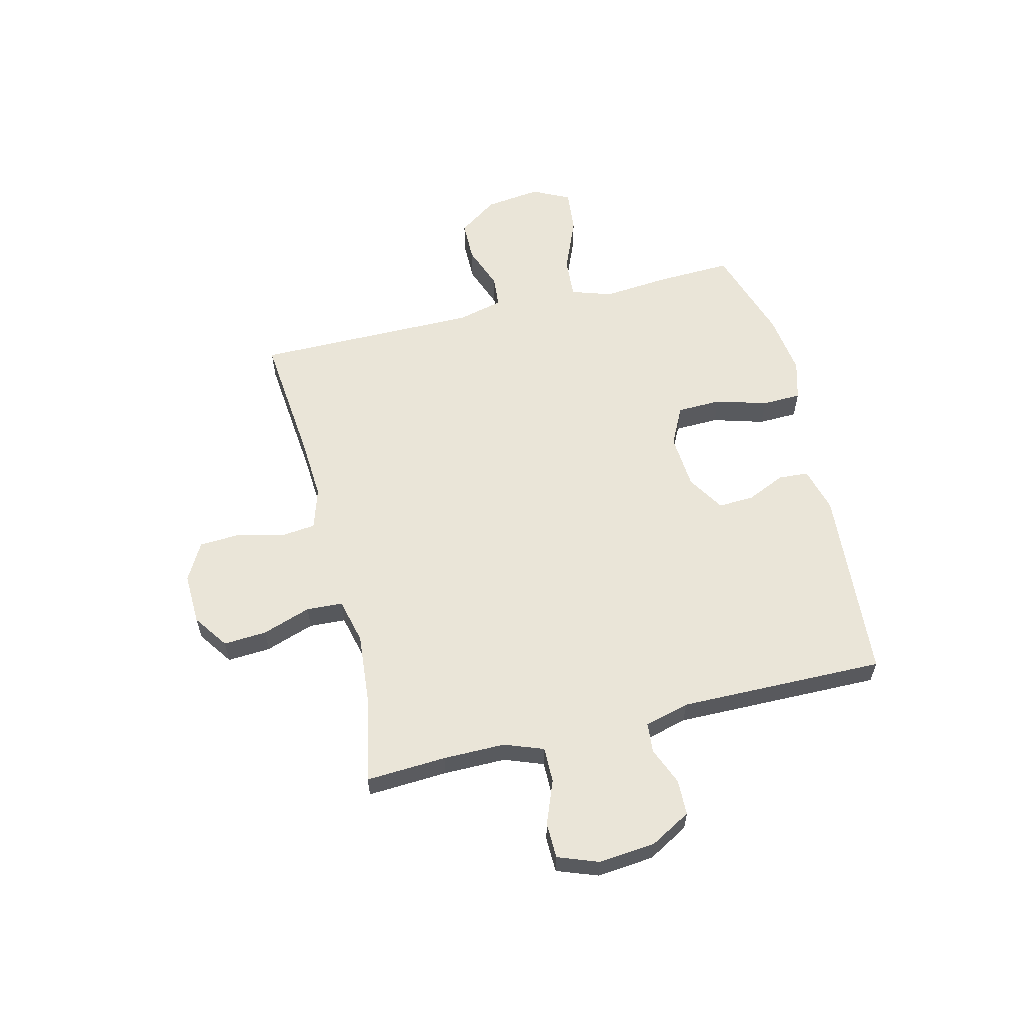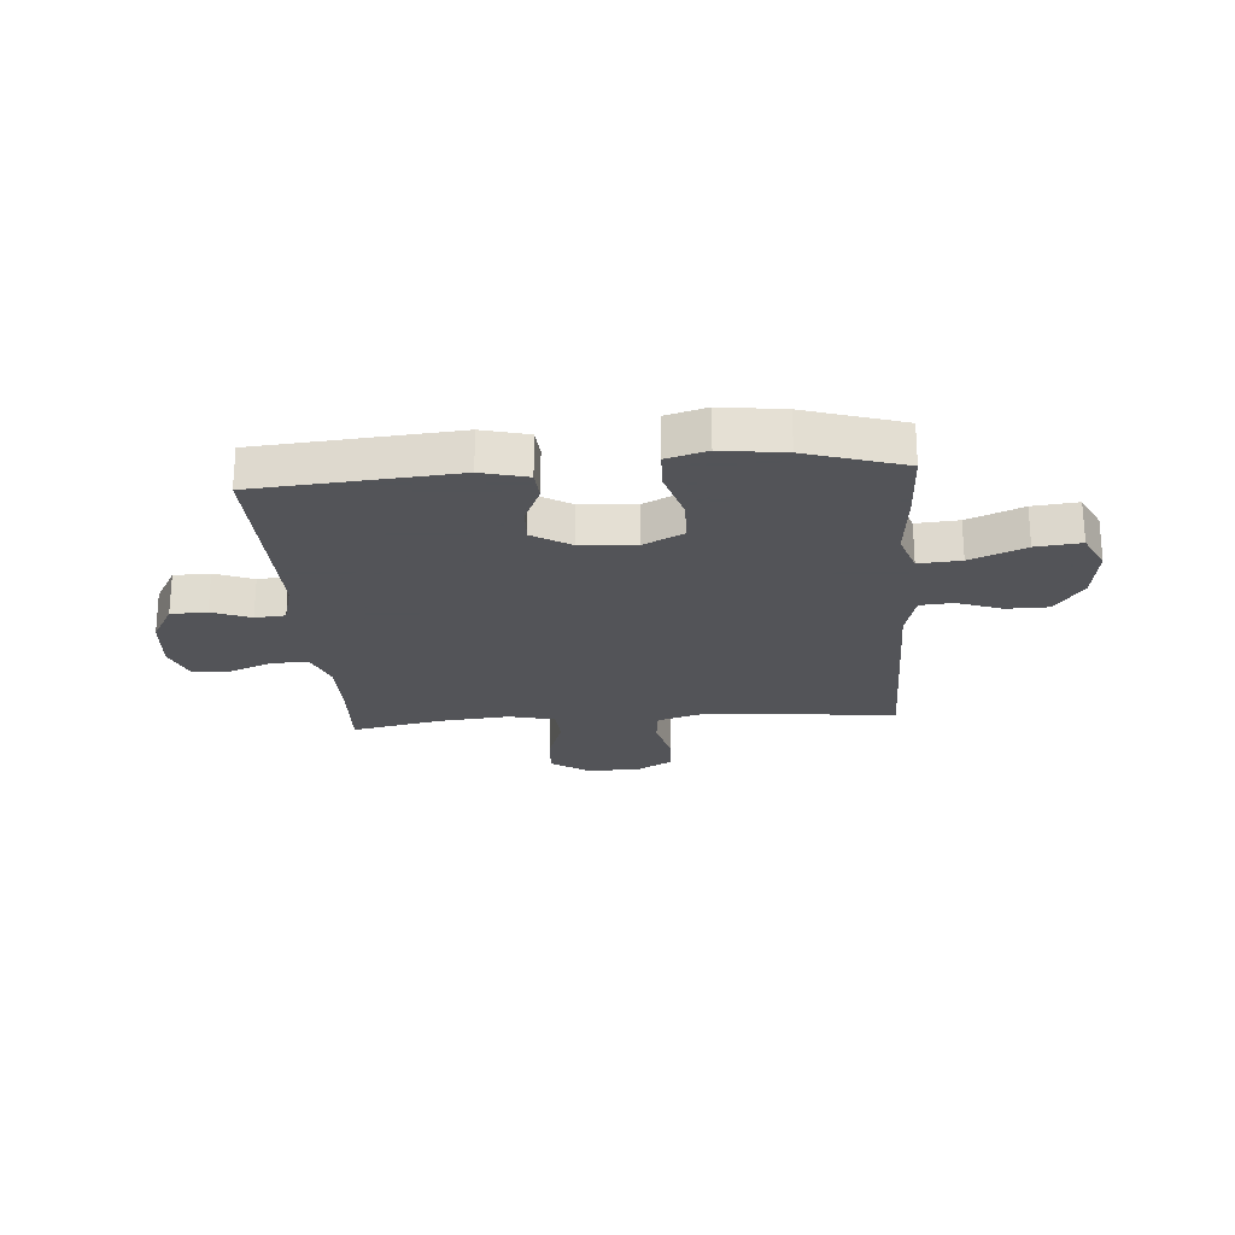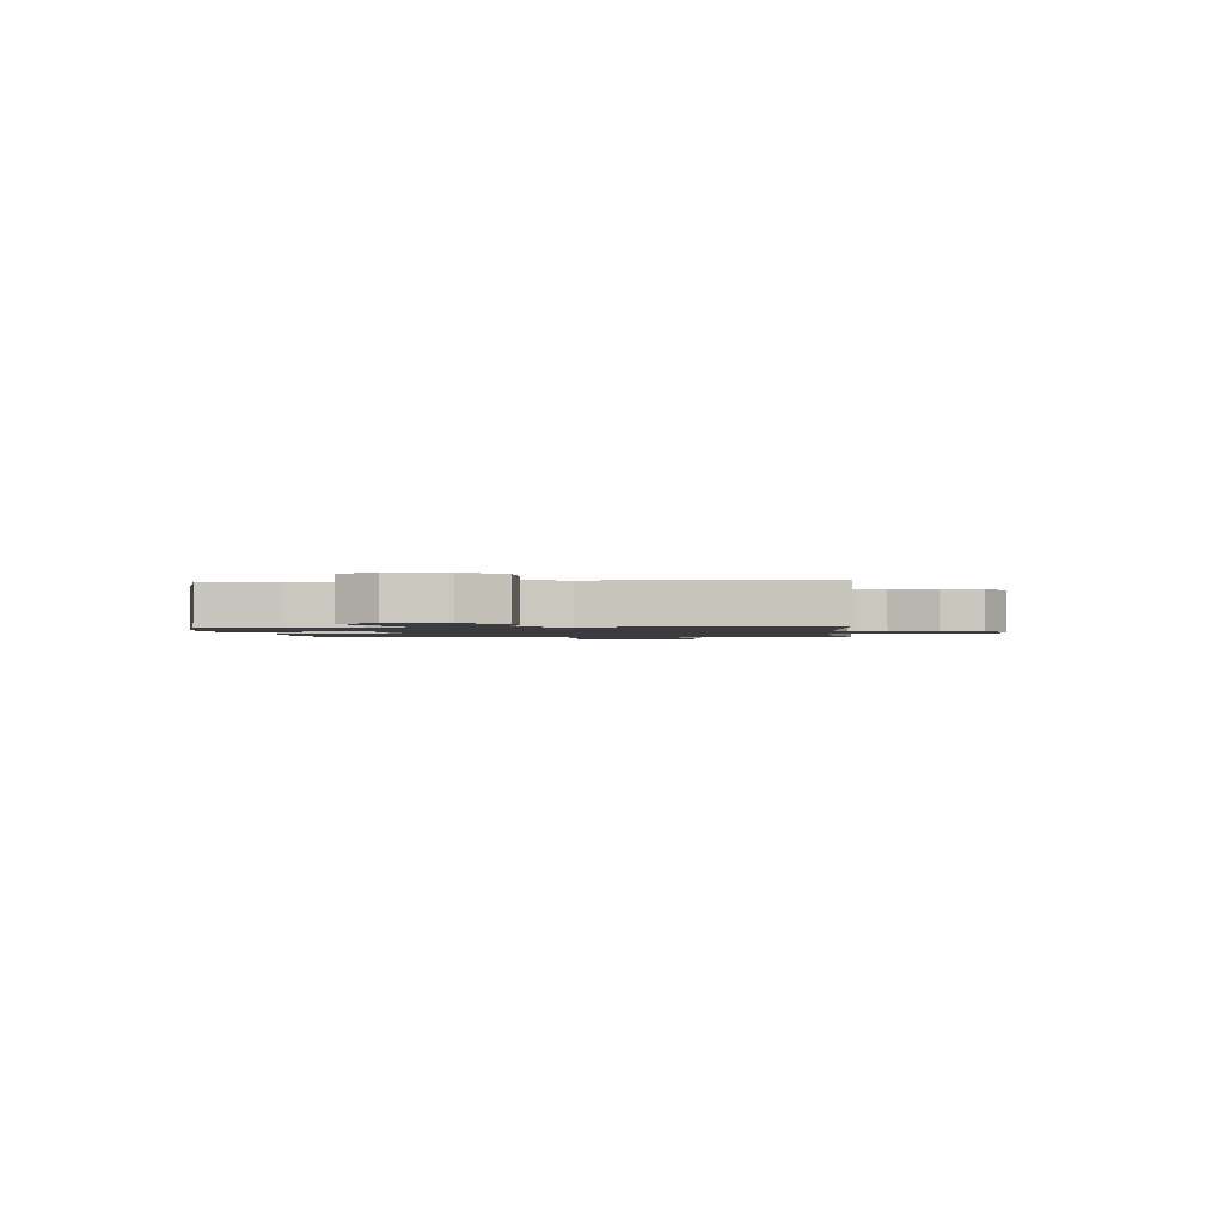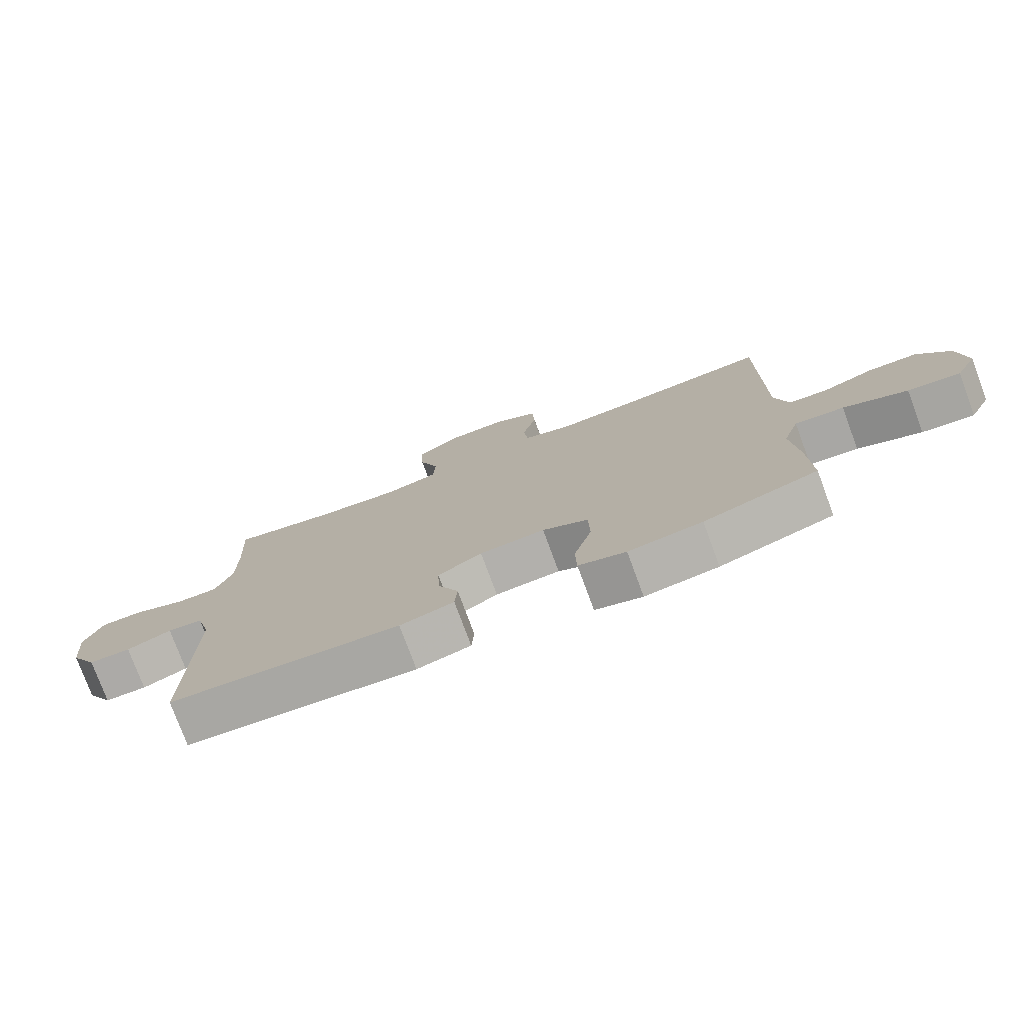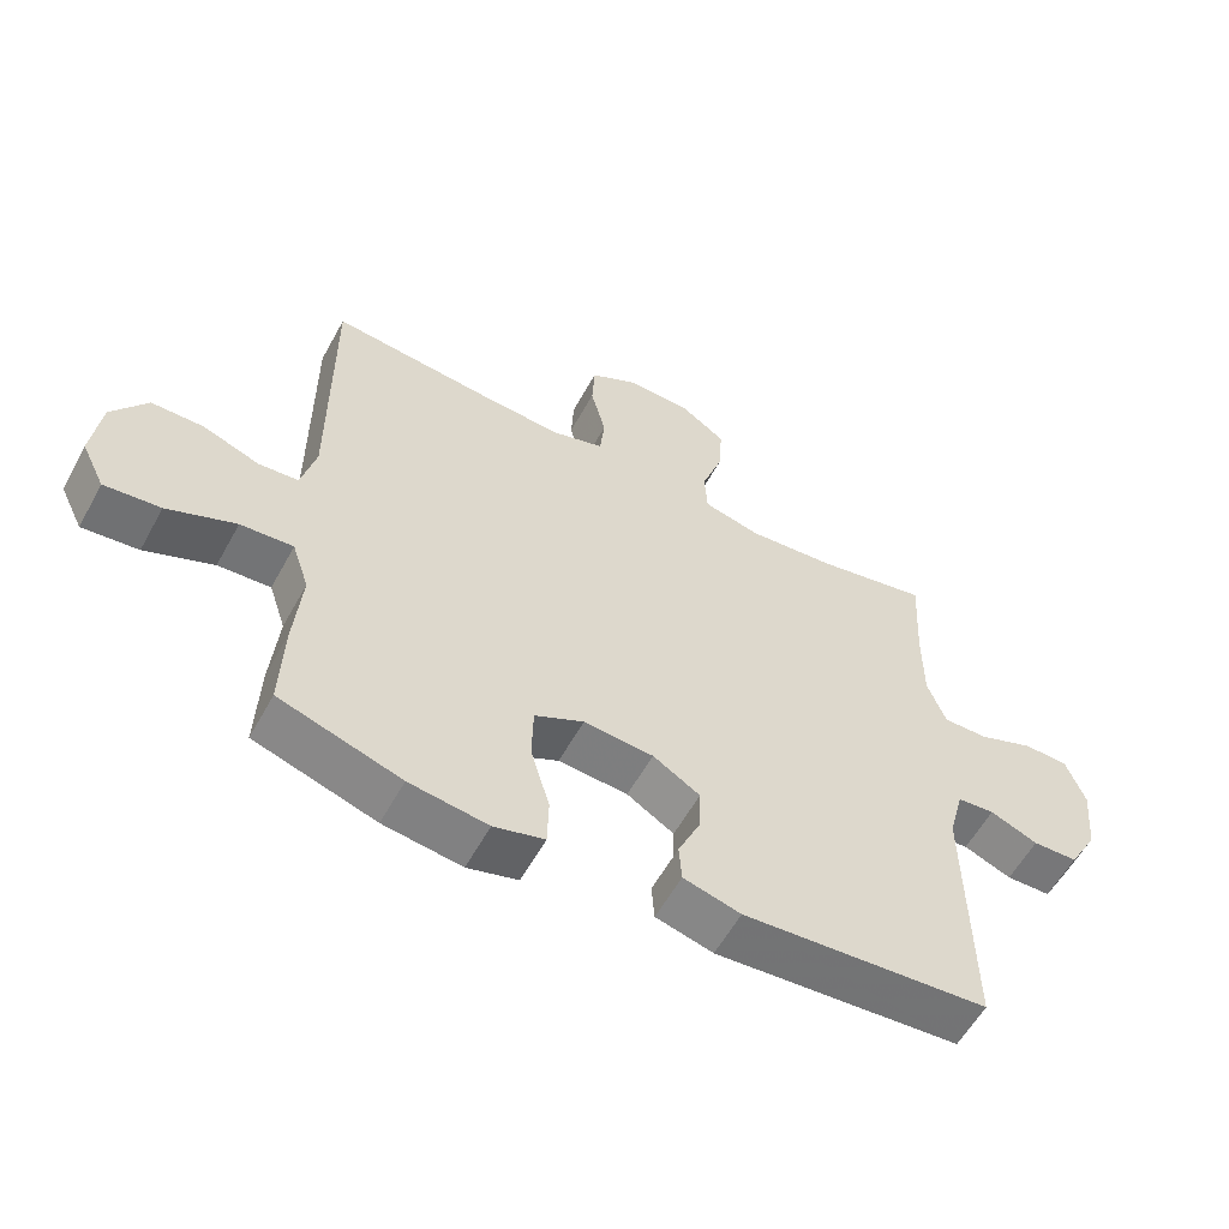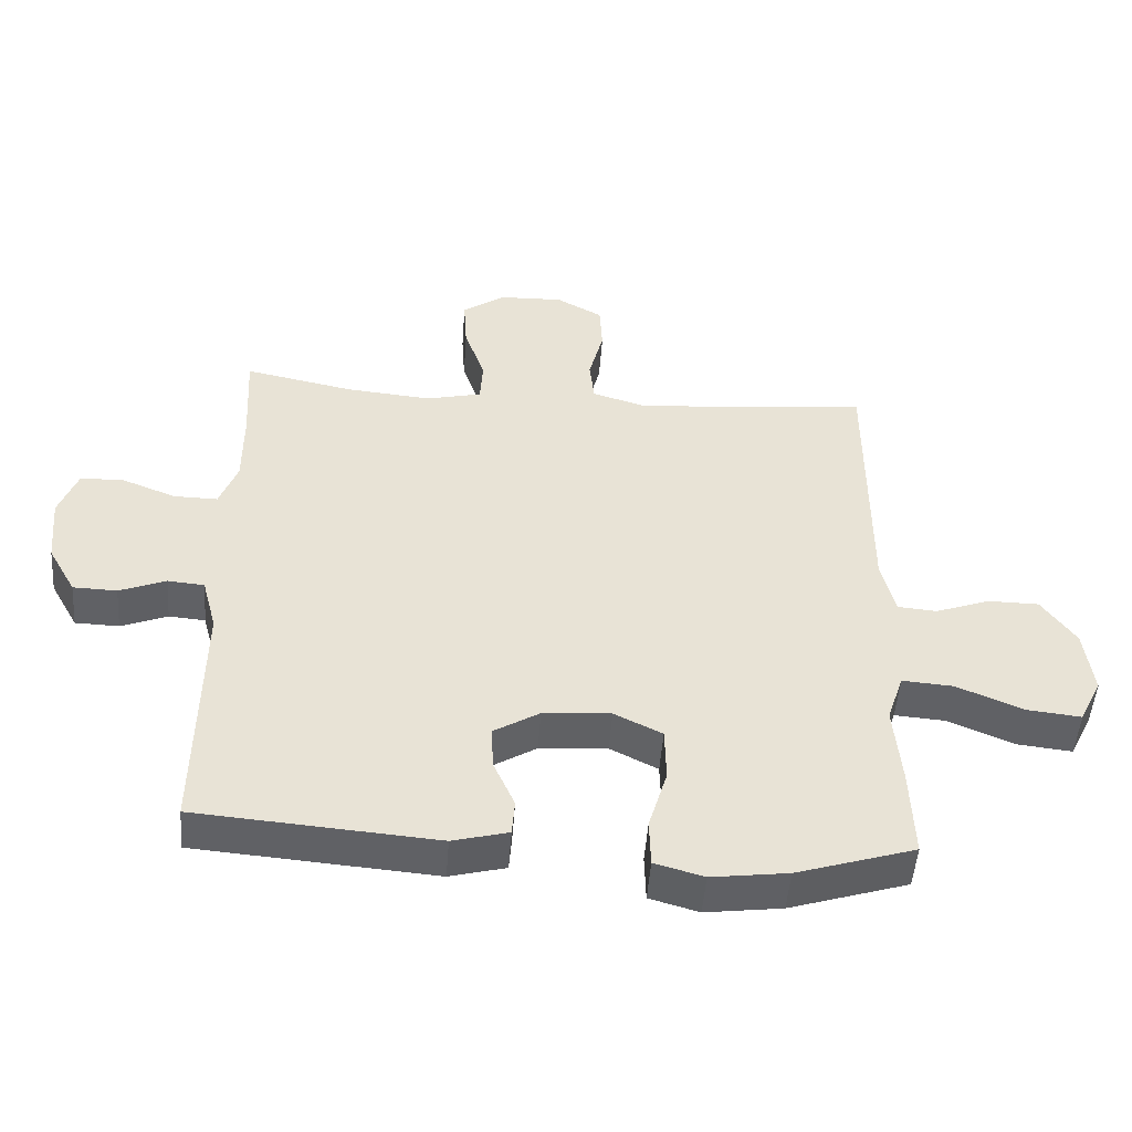
<metadata>
{"format":"obj","ext":"obj","renderer":"f3d","projection":"perspective","resolution":1024,"background":"white","views":[{"elev":58.9,"azim":76.1,"up":"+Y"},{"elev":-23.4,"azim":-175.6,"up":"+Y"},{"elev":-1.5,"azim":-84.2,"up":"+Y"},{"elev":-76.9,"azim":-159.7,"up":"+Z"},{"elev":-57.9,"azim":-28.6,"up":"+Z"},{"elev":-49.6,"azim":175.8,"up":"+Z"}]}
</metadata>
<code>
v 0.5 0.07 0.5
v 0.492 0.07 0.351
v 0.492 0.07 0.237
v 0.519 0.07 0.165
v 0.585 0.07 0.166
v 0.666 0.07 0.198
v 0.732 0.07 0.197
v 0.76 0.07 0.122
v 0.75 0.07 0.017
v 0.708 0.07 -0.058
v 0.642 0.07 -0.06
v 0.572 0.07 -0.032
v 0.517 0.07 -0.037
v 0.495 0.07 -0.12
v 0.5 0.07 -0.5
v 0.139 0.07 -0.529
v 0.055 0.07 -0.507
v 0.051 0.07 -0.452
v 0.083 0.07 -0.38
v 0.086 0.07 -0.314
v 0.017 0.07 -0.272
v -0.085 0.07 -0.265
v -0.157 0.07 -0.301
v -0.159 0.07 -0.383
v -0.131 0.07 -0.478
v -0.133 0.07 -0.55
v -0.207 0.07 -0.571
v -0.322 0.07 -0.556
v -0.5 0.07 -0.5
v -0.495 0.07 -0.361
v -0.484 0.07 -0.238
v -0.509 0.07 -0.163
v -0.586 0.07 -0.169
v -0.686 0.07 -0.211
v -0.768 0.07 -0.22
v -0.802 0.07 -0.151
v -0.789 0.07 -0.048
v -0.738 0.07 0.025
v -0.661 0.07 0.026
v -0.579 0.07 -0.004
v -0.52 0.07 0.001
v -0.499 0.07 0.085
v -0.5 0.07 0.5
v -0.258 0.07 0.477
v -0.142 0.07 0.47
v -0.065 0.07 0.494
v -0.058 0.07 0.56
v -0.08 0.07 0.646
v -0.076 0.07 0.72
v -0.006 0.07 0.759
v 0.09 0.07 0.756
v 0.155 0.07 0.711
v 0.15 0.07 0.631
v 0.119 0.07 0.541
v 0.123 0.07 0.474
v 0.207 0.07 0.454
v 0.335 0.07 0.466
v 0.5 0 0.5
v 0.492 0 0.351
v 0.492 0 0.237
v 0.519 0 0.165
v 0.585 0 0.166
v 0.666 0 0.198
v 0.732 0 0.197
v 0.76 0 0.122
v 0.75 0 0.017
v 0.708 0 -0.058
v 0.642 0 -0.06
v 0.572 0 -0.032
v 0.517 0 -0.037
v 0.495 0 -0.12
v 0.5 0 -0.5
v 0.139 0 -0.529
v 0.055 0 -0.507
v 0.051 0 -0.452
v 0.083 0 -0.38
v 0.086 0 -0.314
v 0.017 0 -0.272
v -0.085 0 -0.265
v -0.157 0 -0.301
v -0.159 0 -0.383
v -0.131 0 -0.478
v -0.133 0 -0.55
v -0.207 0 -0.571
v -0.322 0 -0.556
v -0.5 0 -0.5
v -0.495 0 -0.361
v -0.484 0 -0.238
v -0.509 0 -0.163
v -0.586 0 -0.169
v -0.686 0 -0.211
v -0.768 0 -0.22
v -0.802 0 -0.151
v -0.789 0 -0.048
v -0.738 0 0.025
v -0.661 0 0.026
v -0.579 0 -0.004
v -0.52 0 0.001
v -0.499 0 0.085
v -0.5 0 0.5
v -0.258 0 0.477
v -0.142 0 0.47
v -0.065 0 0.494
v -0.058 0 0.56
v -0.08 0 0.646
v -0.076 0 0.72
v -0.006 0 0.759
v 0.09 0 0.756
v 0.155 0 0.711
v 0.15 0 0.631
v 0.119 0 0.541
v 0.123 0 0.474
v 0.207 0 0.454
v 0.335 0 0.466
f 51 52 53 54
f 51 54 55
f 50 51 55
f 47 48 49 50
f 46 47 50 55
f 45 46 55 56
f 42 43 44
f 41 42 44 45
f 37 38 39 40
f 37 40 41
f 36 37 41
f 33 34 35 36
f 32 33 36 41
f 31 32 41 45
f 24 25 26 27
f 23 24 27 28
f 16 17 18 19
f 14 15 16 19
f 13 14 19 20
f 9 10 11 12
f 9 12 13
f 8 9 13
f 5 6 7 8
f 4 5 8 13
f 3 4 13 20
f 57 1 2
f 56 57 2 3
f 23 28 29 30
f 22 23 30 31
f 56 3 20 21
f 56 21 22
f 22 31 45 56
f 111 110 109 108
f 112 111 108
f 112 108 107
f 107 106 105 104
f 112 107 104 103
f 113 112 103 102
f 101 100 99
f 102 101 99 98
f 97 96 95 94
f 98 97 94
f 98 94 93
f 93 92 91 90
f 98 93 90 89
f 102 98 89 88
f 84 83 82 81
f 85 84 81 80
f 76 75 74 73
f 76 73 72 71
f 77 76 71 70
f 69 68 67 66
f 70 69 66
f 70 66 65
f 65 64 63 62
f 70 65 62 61
f 77 70 61 60
f 59 58 114
f 60 59 114 113
f 87 86 85 80
f 88 87 80 79
f 78 77 60 113
f 79 78 113
f 113 102 88 79
f 1 58 59 2
f 2 59 60 3
f 3 60 61 4
f 4 61 62 5
f 5 62 63 6
f 6 63 64 7
f 7 64 65 8
f 8 65 66 9
f 9 66 67 10
f 10 67 68 11
f 11 68 69 12
f 12 69 70 13
f 13 70 71 14
f 14 71 72 15
f 15 72 73 16
f 16 73 74 17
f 17 74 75 18
f 18 75 76 19
f 19 76 77 20
f 20 77 78 21
f 21 78 79 22
f 22 79 80 23
f 23 80 81 24
f 24 81 82 25
f 25 82 83 26
f 26 83 84 27
f 27 84 85 28
f 28 85 86 29
f 29 86 87 30
f 30 87 88 31
f 31 88 89 32
f 32 89 90 33
f 33 90 91 34
f 34 91 92 35
f 35 92 93 36
f 36 93 94 37
f 37 94 95 38
f 38 95 96 39
f 39 96 97 40
f 40 97 98 41
f 41 98 99 42
f 42 99 100 43
f 43 100 101 44
f 44 101 102 45
f 45 102 103 46
f 46 103 104 47
f 47 104 105 48
f 48 105 106 49
f 49 106 107 50
f 50 107 108 51
f 51 108 109 52
f 52 109 110 53
f 53 110 111 54
f 54 111 112 55
f 55 112 113 56
f 56 113 114 57
f 57 114 58 1

</code>
